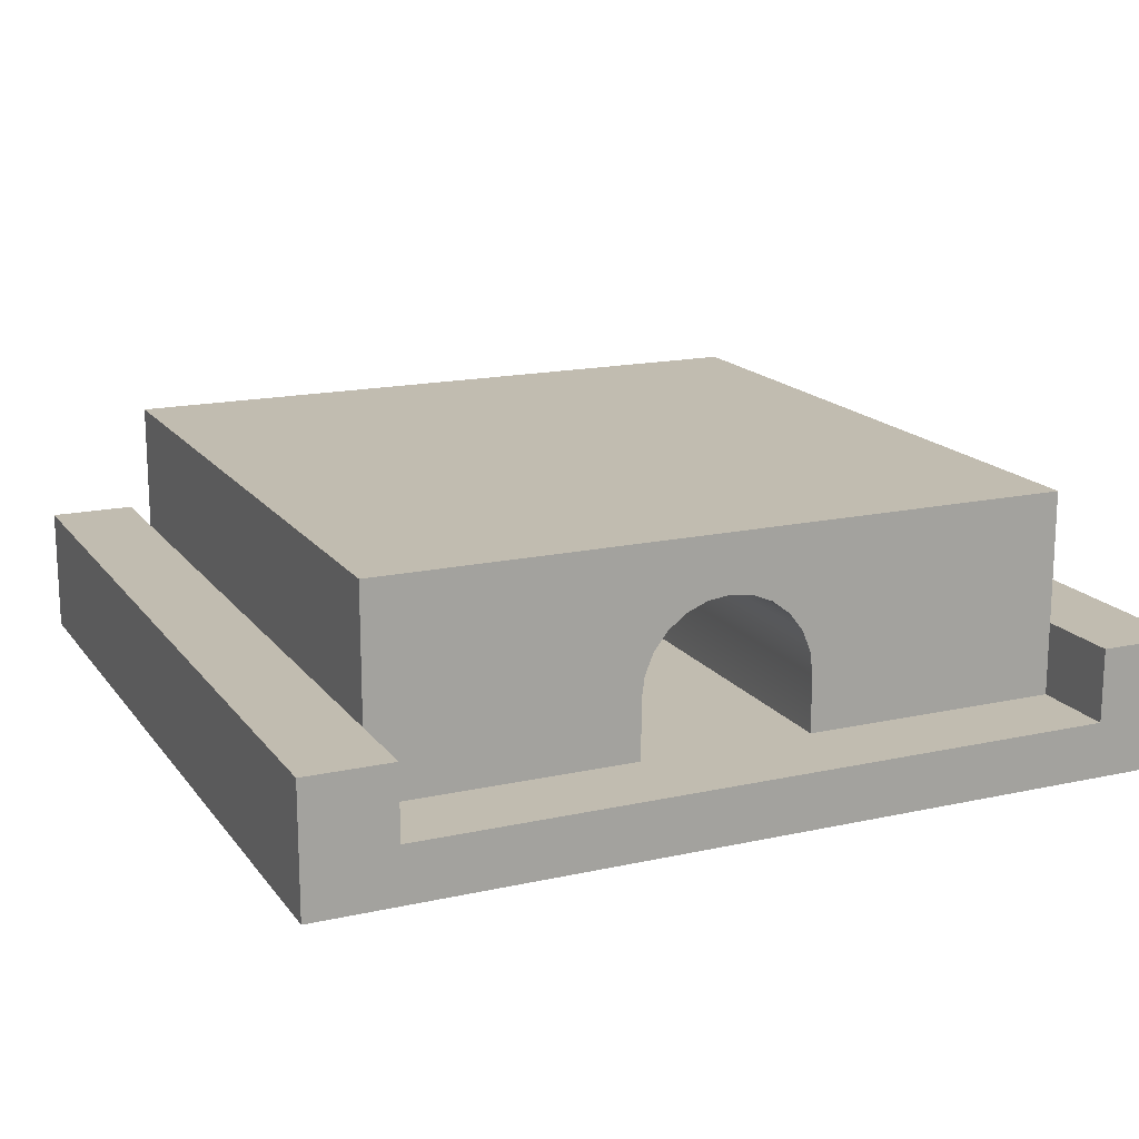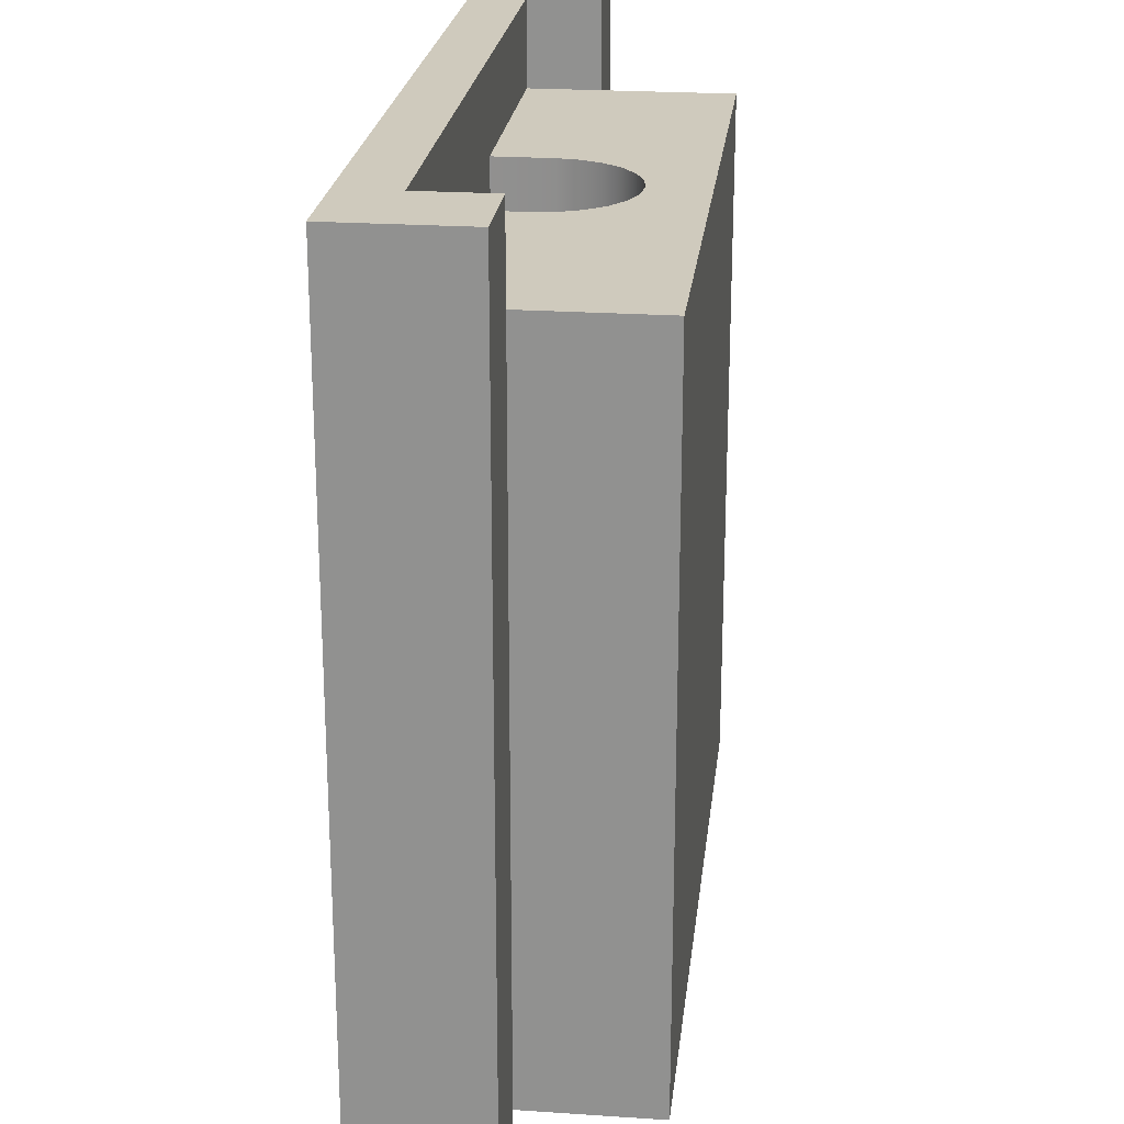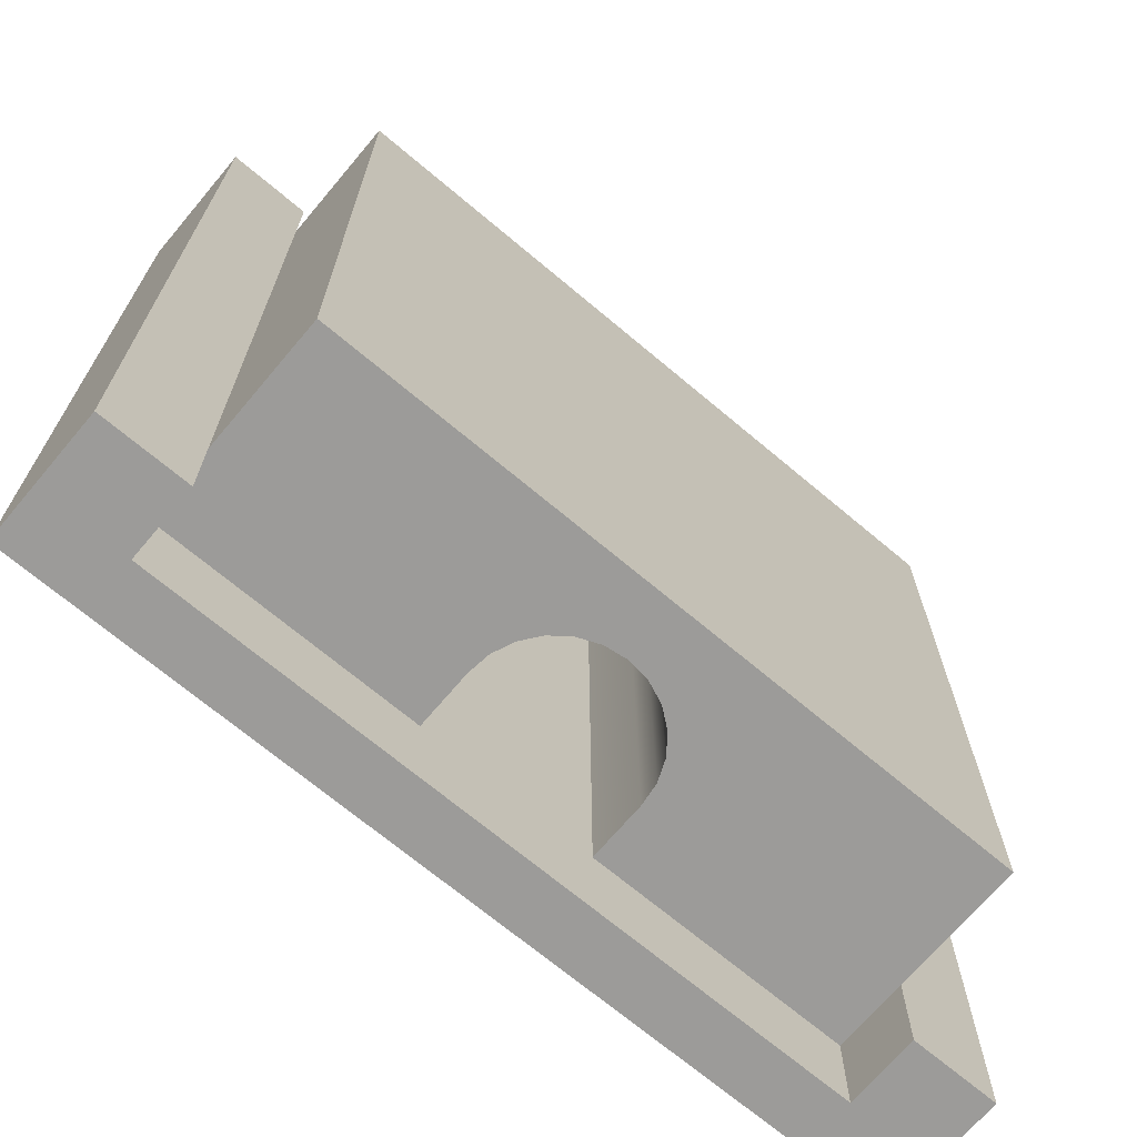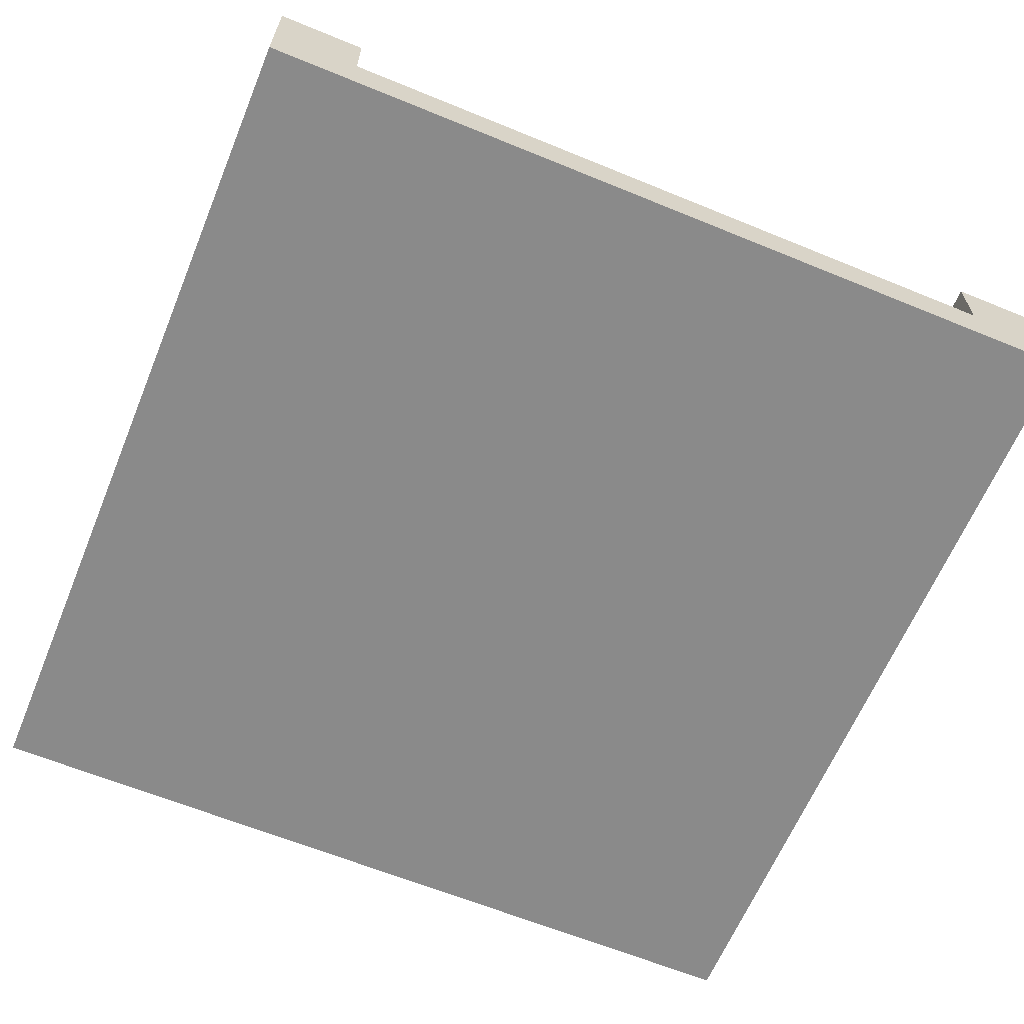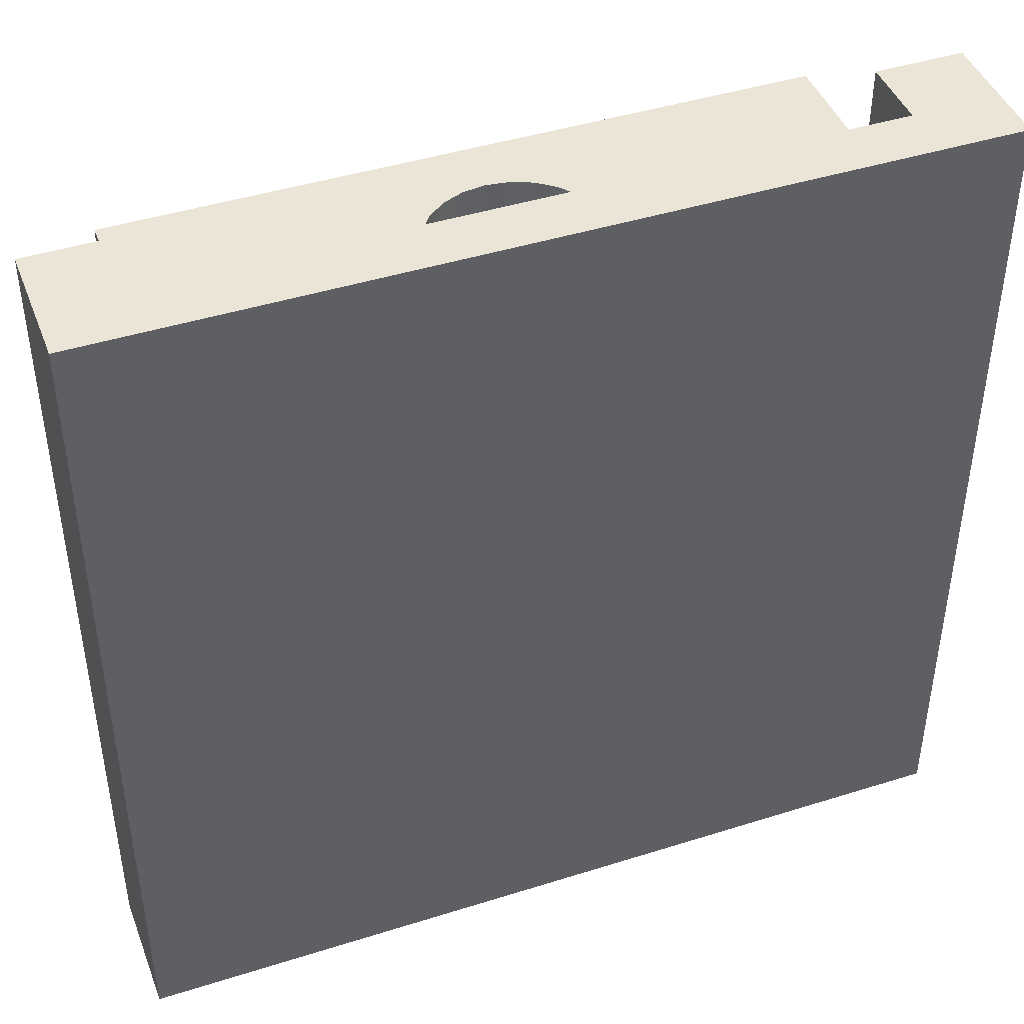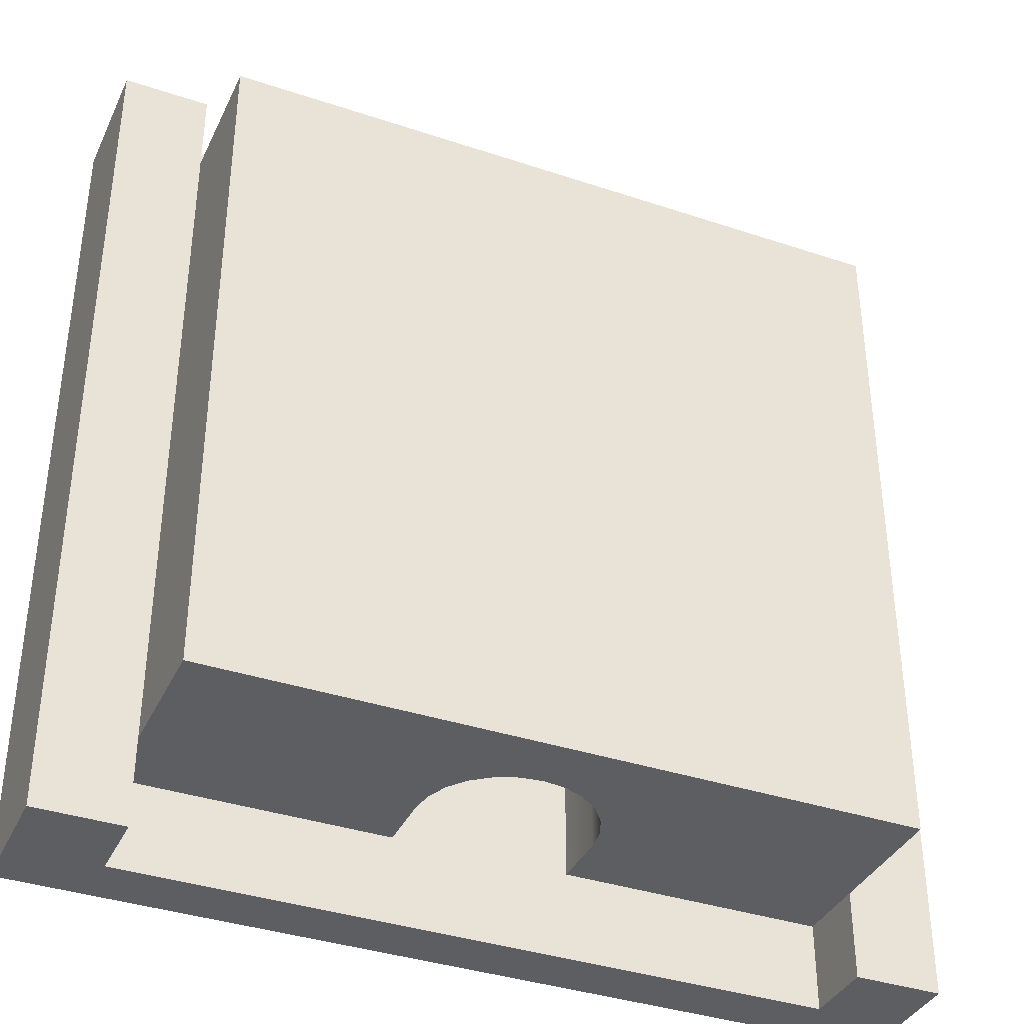
<metadata>
{"format":"obj","ext":"obj","renderer":"f3d","projection":"perspective","resolution":1024,"background":"white","views":[{"elev":16.6,"azim":-24.3,"up":"+Y"},{"elev":23.1,"azim":96.5,"up":"+Z"},{"elev":-69.7,"azim":139.9,"up":"+Z"},{"elev":-63.5,"azim":-22.5,"up":"+Y"},{"elev":44.0,"azim":-20.3,"up":"+Z"},{"elev":-37.4,"azim":156.8,"up":"+Z"}]}
</metadata>
<code>
g tunnel-narrow
v 0.5 0 -0.5 1 1 1
v -0.5 0 -0.5 1 1 1
v 0.5 0 0.5 1 1 1
v -0.5 0 0.5 1 1 1
v 0.5 0.1467 -0.5 1 1 1
v 0.5 0.1467 0.5 1 1 1
v -0.5 0.1467 -0.5 1 1 1
v -0.5 0.1467 0.5 1 1 1
v 0.4 0.1467 -0.5 1 1 1
v 0.4 0.1467 0.5 1 1 1
v 0.4 0.06333 -0.5 1 1 1
v 0.4 0.06333 0.5 1 1 1
v -0.4 0.1467 -0.5 1 1 1
v -0.4 0.06333 -0.5 1 1 1
v -0.4 0.1467 0.5 1 1 1
v -0.4 0.06333 0.5 1 1 1
v 0.4 0.06333 0.4 1 1 1
v 0.09999 0.06333 0.4 1 1 1
v 0.4 0.2966 0.4 1 1 1
v 0.09999 0.13 0.4 1 1 1
v 0.09658 0.1559 0.4 1 1 1
v 0.08659 0.18 0.4 1 1 1
v 0.0707 0.2007 0.4 1 1 1
v 0.04999 0.2166 0.4 1 1 1
v 0.02588 0.2266 0.4 1 1 1
v 7.453e-10 0.23 0.4 1 1 1
v -0.4 0.2966 0.4 1 1 1
v -0.02588 0.2266 0.4 1 1 1
v -0.04999 0.2166 0.4 1 1 1
v -0.0707 0.2007 0.4 1 1 1
v -0.08659 0.18 0.4 1 1 1
v -0.09658 0.1559 0.4 1 1 1
v -0.09999 0.13 0.4 1 1 1
v -0.4 0.06333 0.4 1 1 1
v -0.09999 0.06333 0.4 1 1 1
v -0.4 0.06333 -0.4 1 1 1
v -0.4 0.2966 -0.4 1 1 1
v 0.4 0.2966 -0.4 1 1 1
v 0.4 0.06333 -0.4 1 1 1
v 0.09999 0.06333 -0.4 1 1 1
v 0.09999 0.13 -0.4 1 1 1
v 0.09658 0.1559 -0.4 1 1 1
v 0.08659 0.18 -0.4 1 1 1
v 0.0707 0.2007 -0.4 1 1 1
v 0.04999 0.2166 -0.4 1 1 1
v 0.02588 0.2266 -0.4 1 1 1
v 7.453e-10 0.23 -0.4 1 1 1
v -0.02588 0.2266 -0.4 1 1 1
v -0.04999 0.2166 -0.4 1 1 1
v -0.0707 0.2007 -0.4 1 1 1
v -0.08659 0.18 -0.4 1 1 1
v -0.09658 0.1559 -0.4 1 1 1
v -0.09999 0.13 -0.4 1 1 1
v -0.09999 0.06333 -0.4 1 1 1
f 3 2 1
f 2 3 4
f 6 1 5
f 1 6 3
f 4 7 2
f 7 4 8
f 9 6 5
f 6 9 10
f 12 9 11
f 9 12 10
f 14 7 13
f 14 2 7
f 2 14 1
f 11 1 14
f 1 11 5
f 5 11 9
f 15 14 13
f 14 15 16
f 12 6 10
f 12 3 6
f 3 12 4
f 16 4 12
f 4 16 8
f 8 16 15
f 7 15 13
f 15 7 8
f 19 18 17
f 18 19 20
f 20 19 21
f 21 19 22
f 22 19 23
f 23 19 24
f 24 19 25
f 25 19 26
f 27 26 19
f 27 28 26
f 27 29 28
f 27 30 29
f 27 31 30
f 27 32 31
f 27 33 32
f 34 33 27
f 33 34 35
f 34 37 36
f 37 34 27
f 19 39 38
f 39 19 17
f 18 41 40
f 41 18 20
f 20 42 41
f 42 20 21
f 21 43 42
f 43 21 22
f 22 44 43
f 44 22 23
f 23 45 44
f 45 23 24
f 24 46 45
f 46 24 25
f 37 19 38
f 19 37 27
f 25 47 46
f 47 25 26
f 26 48 47
f 48 26 28
f 28 49 48
f 49 28 29
f 29 50 49
f 50 29 30
f 30 51 50
f 51 30 31
f 32 53 52
f 53 32 33
f 31 52 51
f 52 31 32
f 53 35 54
f 35 53 33
f 37 54 36
f 54 37 53
f 53 37 52
f 52 37 51
f 51 37 50
f 50 37 49
f 49 37 48
f 48 37 47
f 38 47 37
f 38 46 47
f 38 45 46
f 38 44 45
f 38 43 44
f 38 42 43
f 38 41 42
f 39 41 38
f 41 39 40
f 14 12 11
f 12 14 16
g tunnel-narrow
f 3 2 1
f 2 3 4
f 6 1 5
f 1 6 3
f 4 7 2
f 7 4 8
f 9 6 5
f 6 9 10
f 12 9 11
f 9 12 10
f 14 7 13
f 14 2 7
f 2 14 1
f 11 1 14
f 1 11 5
f 5 11 9
f 15 14 13
f 14 15 16
f 12 6 10
f 12 3 6
f 3 12 4
f 16 4 12
f 4 16 8
f 8 16 15
f 7 15 13
f 15 7 8
f 19 18 17
f 18 19 20
f 20 19 21
f 21 19 22
f 22 19 23
f 23 19 24
f 24 19 25
f 25 19 26
f 27 26 19
f 27 28 26
f 27 29 28
f 27 30 29
f 27 31 30
f 27 32 31
f 27 33 32
f 34 33 27
f 33 34 35
f 34 37 36
f 37 34 27
f 19 39 38
f 39 19 17
f 18 41 40
f 41 18 20
f 20 42 41
f 42 20 21
f 21 43 42
f 43 21 22
f 22 44 43
f 44 22 23
f 23 45 44
f 45 23 24
f 24 46 45
f 46 24 25
f 37 19 38
f 19 37 27
f 25 47 46
f 47 25 26
f 26 48 47
f 48 26 28
f 28 49 48
f 49 28 29
f 29 50 49
f 50 29 30
f 30 51 50
f 51 30 31
f 32 53 52
f 53 32 33
f 31 52 51
f 52 31 32
f 53 35 54
f 35 53 33
f 37 54 36
f 54 37 53
f 53 37 52
f 52 37 51
f 51 37 50
f 50 37 49
f 49 37 48
f 48 37 47
f 38 47 37
f 38 46 47
f 38 45 46
f 38 44 45
f 38 43 44
f 38 42 43
f 38 41 42
f 39 41 38
f 41 39 40
f 14 12 11
f 12 14 16

</code>
